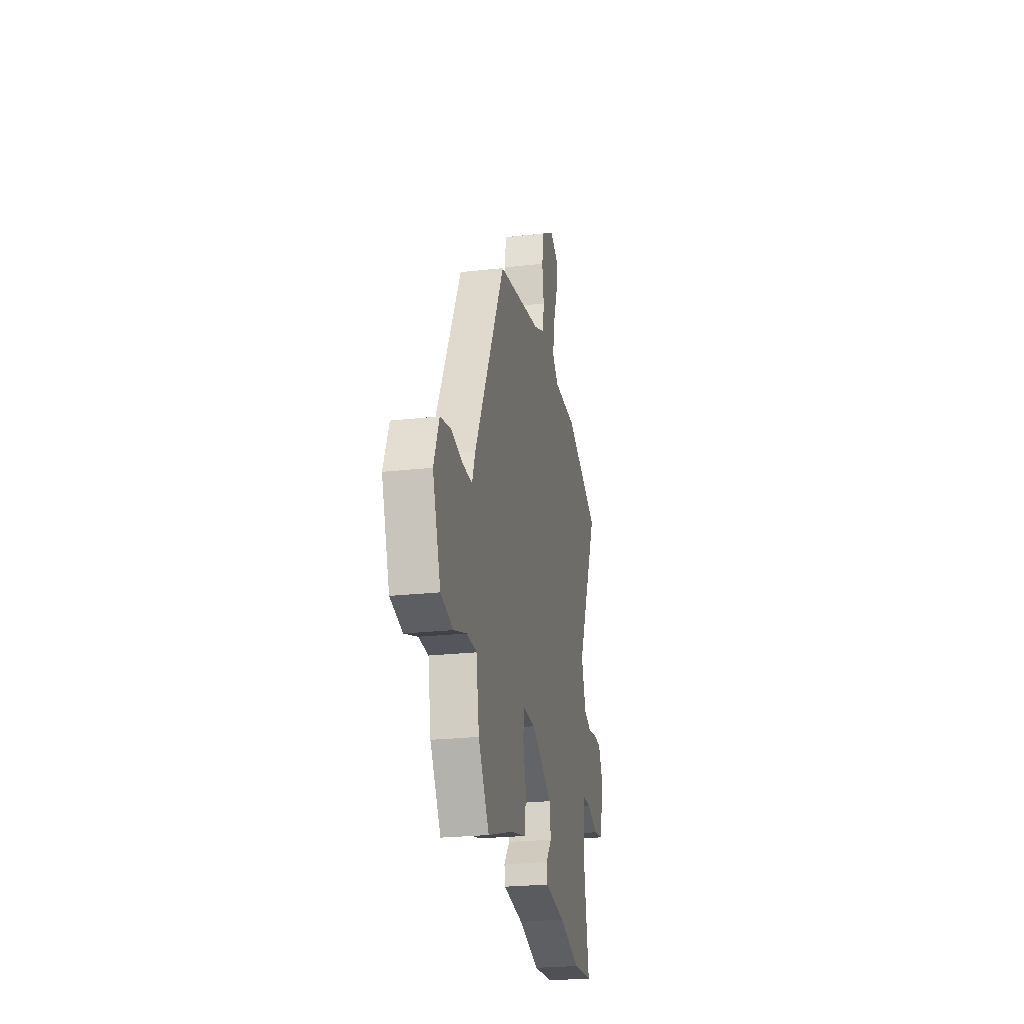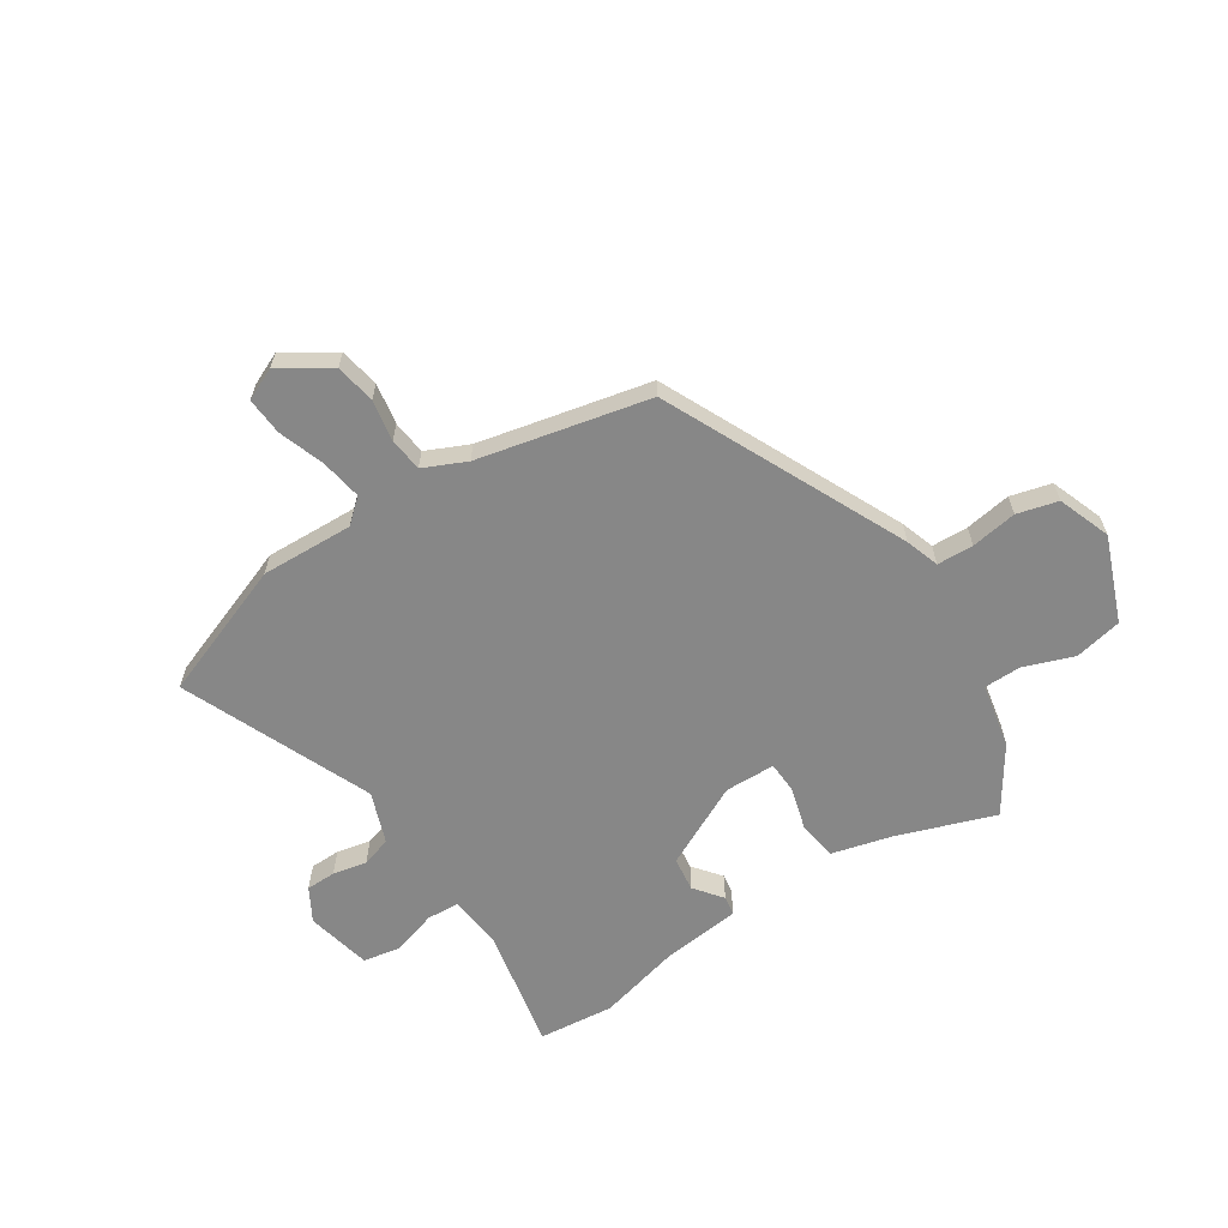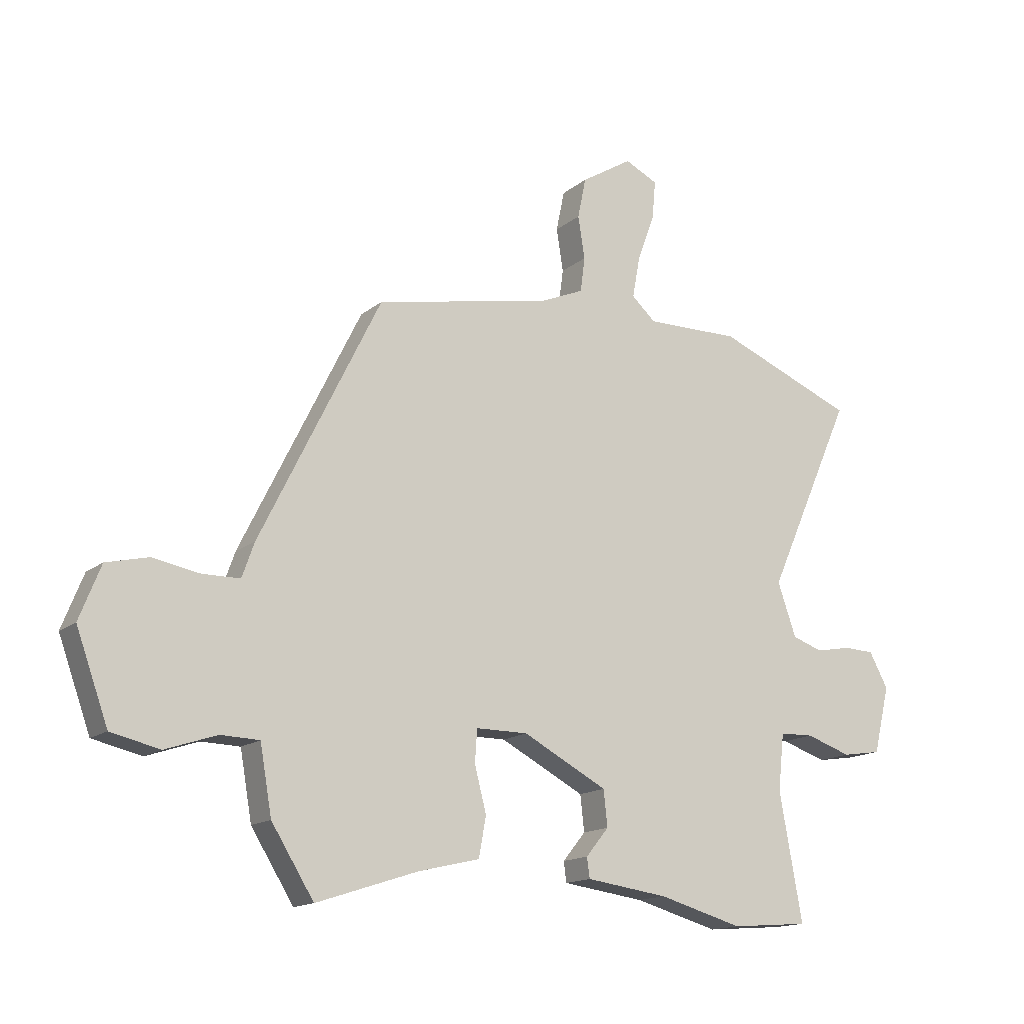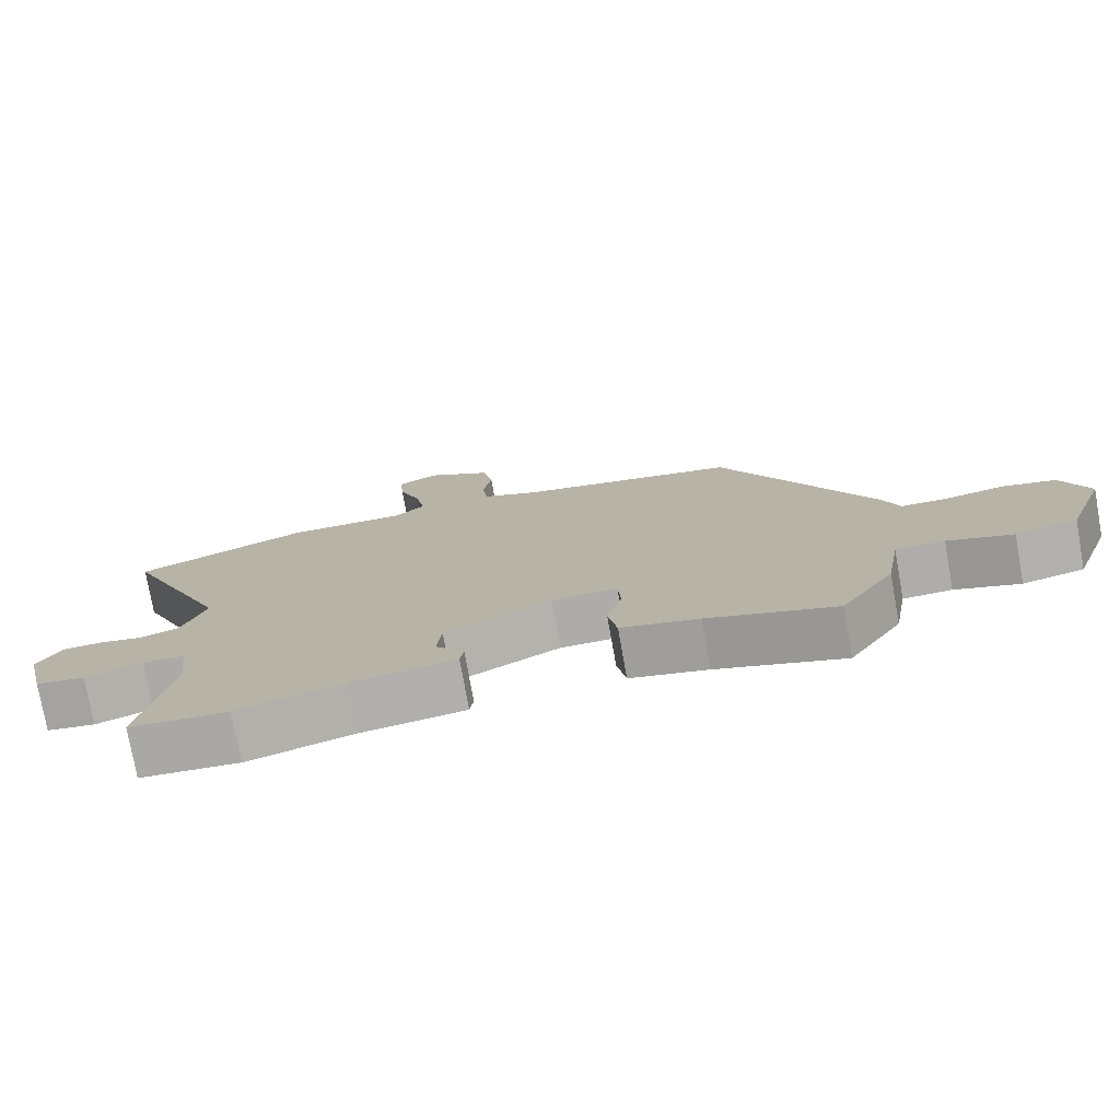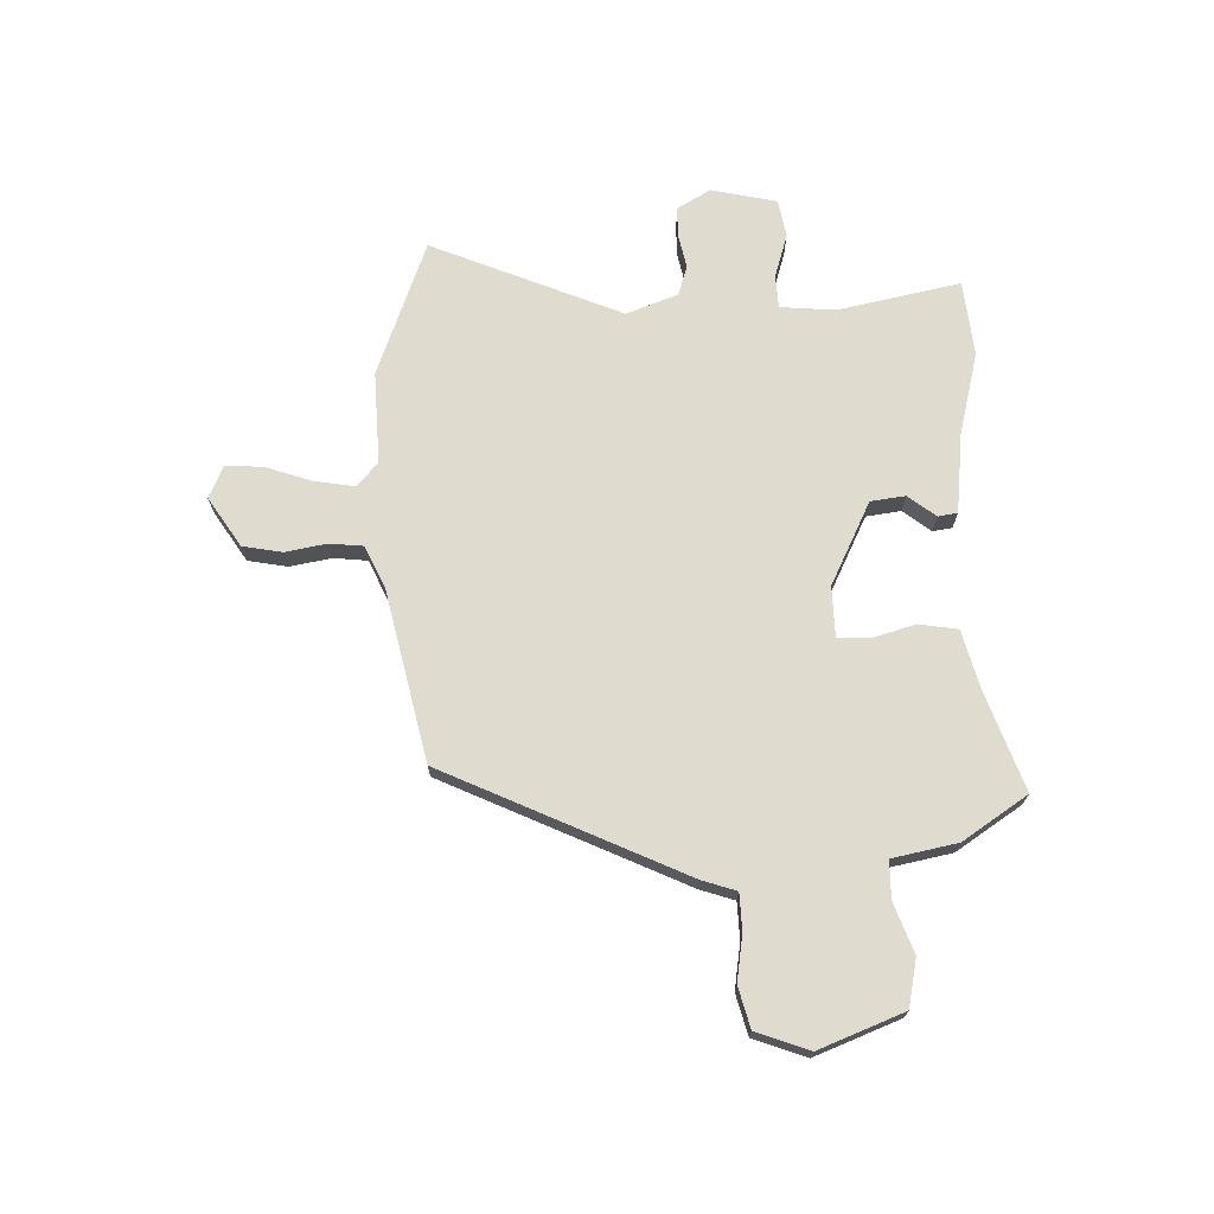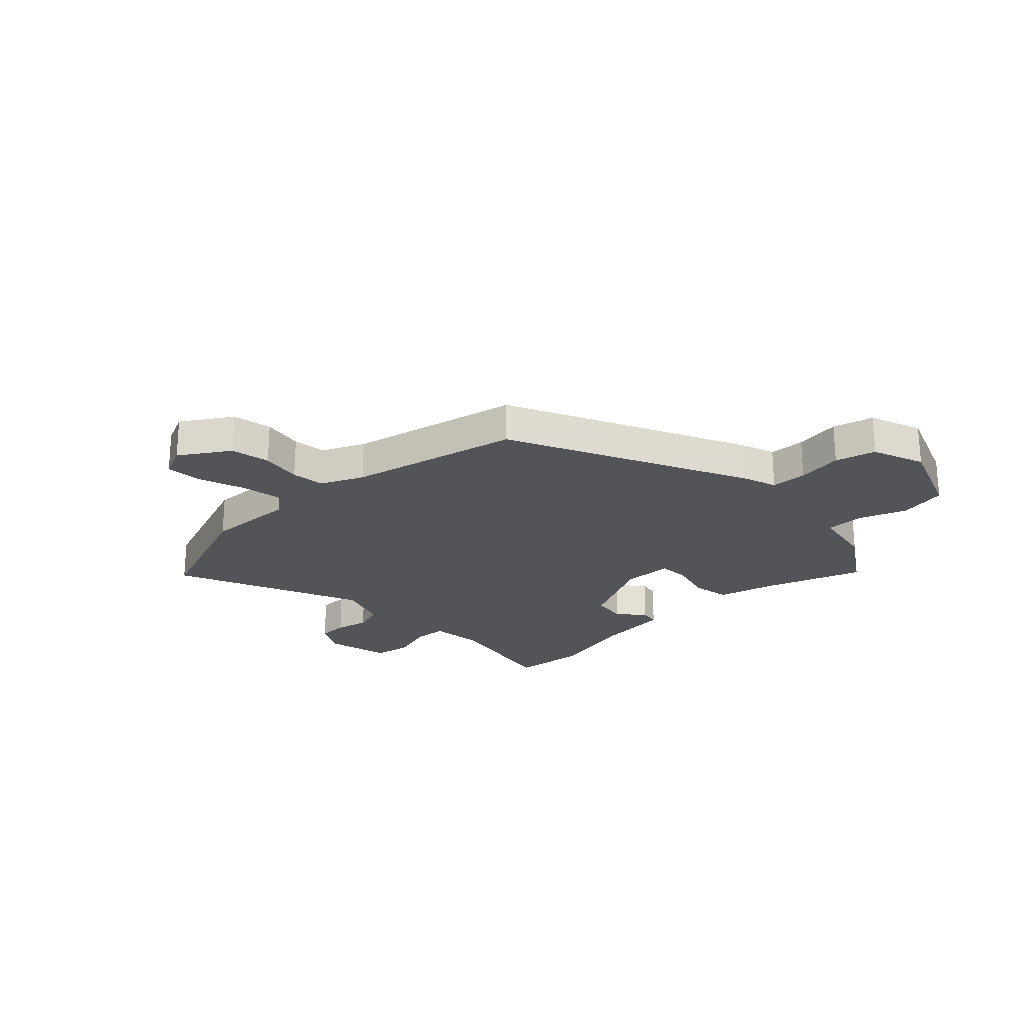
<metadata>
{"format":"obj","ext":"obj","renderer":"f3d","projection":"perspective","resolution":1024,"background":"white","views":[{"elev":-24.6,"azim":100.4,"up":"+Z"},{"elev":-62.5,"azim":31.8,"up":"+Y"},{"elev":-15.2,"azim":148.3,"up":"+Z"},{"elev":-76.6,"azim":10.2,"up":"+Z"},{"elev":70.4,"azim":87.0,"up":"+Y"},{"elev":-23.4,"azim":42.8,"up":"+Y"}]}
</metadata>
<code>
v 0.434 0.07 -0.515
v 0.253 0.07 -0.456
v 0.143 0.07 -0.43
v 0.13 0.07 -0.359
v 0.151 0.07 -0.278
v 0.147 0.07 -0.22
v 0.054 0.07 -0.22
v -0.097 0.07 -0.299
v -0.104 0.07 -0.363
v -0.063 0.07 -0.413
v -0.068 0.07 -0.449
v -0.215 0.07 -0.469
v -0.366 0.07 -0.511
v -0.506 0.07 -0.5
v -0.465 0.07 -0.273
v -0.476 0.07 -0.172
v -0.537 0.07 -0.17
v -0.618 0.07 -0.197
v -0.688 0.07 -0.186
v -0.717 0.07 -0.066
v -0.683 0.07 -0.004
v -0.628 0.07 -0.002
v -0.565 0.07 -0.014
v -0.51 0.07 0.005
v -0.477 0.07 0.1
v -0.632 0.07 0.447
v -0.384 0.07 0.546
v -0.214 0.07 0.543
v -0.171 0.07 0.582
v -0.185 0.07 0.657
v -0.216 0.07 0.741
v -0.222 0.07 0.81
v -0.163 0.07 0.838
v -0.071 0.07 0.781
v -0.056 0.07 0.708
v -0.068 0.07 0.632
v -0.06 0.07 0.57
v 0.019 0.07 0.536
v 0.334 0.07 0.473
v 0.55 0.07 0.036
v 0.572 0.07 -0.026
v 0.639 0.07 -0.027
v 0.723 0.07 -0.012
v 0.798 0.07 -0.03
v 0.836 0.07 -0.126
v 0.779 0.07 -0.283
v 0.692 0.07 -0.303
v 0.6 0.07 -0.272
v 0.531 0.07 -0.274
v 0.51 0.07 -0.394
v 0.434 0 -0.515
v 0.253 0 -0.456
v 0.143 0 -0.43
v 0.13 0 -0.359
v 0.151 0 -0.278
v 0.147 0 -0.22
v 0.054 0 -0.22
v -0.097 0 -0.299
v -0.104 0 -0.363
v -0.063 0 -0.413
v -0.068 0 -0.449
v -0.215 0 -0.469
v -0.366 0 -0.511
v -0.506 0 -0.5
v -0.465 0 -0.273
v -0.476 0 -0.172
v -0.537 0 -0.17
v -0.618 0 -0.197
v -0.688 0 -0.186
v -0.717 0 -0.066
v -0.683 0 -0.004
v -0.628 0 -0.002
v -0.565 0 -0.014
v -0.51 0 0.005
v -0.477 0 0.1
v -0.632 0 0.447
v -0.384 0 0.546
v -0.214 0 0.543
v -0.171 0 0.582
v -0.185 0 0.657
v -0.216 0 0.741
v -0.222 0 0.81
v -0.163 0 0.838
v -0.071 0 0.781
v -0.056 0 0.708
v -0.068 0 0.632
v -0.06 0 0.57
v 0.019 0 0.536
v 0.334 0 0.473
v 0.55 0 0.036
v 0.572 0 -0.026
v 0.639 0 -0.027
v 0.723 0 -0.012
v 0.798 0 -0.03
v 0.836 0 -0.126
v 0.779 0 -0.283
v 0.692 0 -0.303
v 0.6 0 -0.272
v 0.531 0 -0.274
v 0.51 0 -0.394
f 49 50 1 2
f 46 47 48
f 45 46 48
f 44 45 48
f 43 44 48
f 42 43 48
f 41 42 48 49
f 41 49 2
f 40 41 2
f 39 40 2
f 38 39 2
f 34 35 36
f 33 34 36
f 32 33 36
f 31 32 36
f 30 31 36
f 29 30 36 37
f 28 29 37 38
f 27 28 38
f 26 27 38
f 25 26 38
f 21 22 23
f 20 21 23
f 19 20 23
f 18 19 23
f 17 18 23
f 16 17 23 24
f 12 13 14 15
f 12 15 16
f 11 12 16
f 10 11 16
f 9 10 16
f 16 24 25
f 9 16 25
f 8 9 25
f 2 3 4 5
f 2 5 6
f 38 2 6
f 7 8 25 38
f 6 7 38
f 52 51 100 99
f 98 97 96
f 98 96 95
f 98 95 94
f 98 94 93
f 98 93 92
f 99 98 92 91
f 52 99 91
f 52 91 90
f 52 90 89
f 52 89 88
f 86 85 84
f 86 84 83
f 86 83 82
f 86 82 81
f 86 81 80
f 87 86 80 79
f 88 87 79 78
f 88 78 77
f 88 77 76
f 88 76 75
f 73 72 71
f 73 71 70
f 73 70 69
f 73 69 68
f 73 68 67
f 74 73 67 66
f 65 64 63 62
f 66 65 62
f 66 62 61
f 66 61 60
f 66 60 59
f 75 74 66
f 75 66 59
f 75 59 58
f 55 54 53 52
f 56 55 52
f 56 52 88
f 88 75 58 57
f 88 57 56
f 1 51 52 2
f 2 52 53 3
f 3 53 54 4
f 4 54 55 5
f 5 55 56 6
f 6 56 57 7
f 7 57 58 8
f 8 58 59 9
f 9 59 60 10
f 10 60 61 11
f 11 61 62 12
f 12 62 63 13
f 13 63 64 14
f 14 64 65 15
f 15 65 66 16
f 16 66 67 17
f 17 67 68 18
f 18 68 69 19
f 19 69 70 20
f 20 70 71 21
f 21 71 72 22
f 22 72 73 23
f 23 73 74 24
f 24 74 75 25
f 25 75 76 26
f 26 76 77 27
f 27 77 78 28
f 28 78 79 29
f 29 79 80 30
f 30 80 81 31
f 31 81 82 32
f 32 82 83 33
f 33 83 84 34
f 34 84 85 35
f 35 85 86 36
f 36 86 87 37
f 37 87 88 38
f 38 88 89 39
f 39 89 90 40
f 40 90 91 41
f 41 91 92 42
f 42 92 93 43
f 43 93 94 44
f 44 94 95 45
f 45 95 96 46
f 46 96 97 47
f 47 97 98 48
f 48 98 99 49
f 49 99 100 50
f 50 100 51 1

</code>
